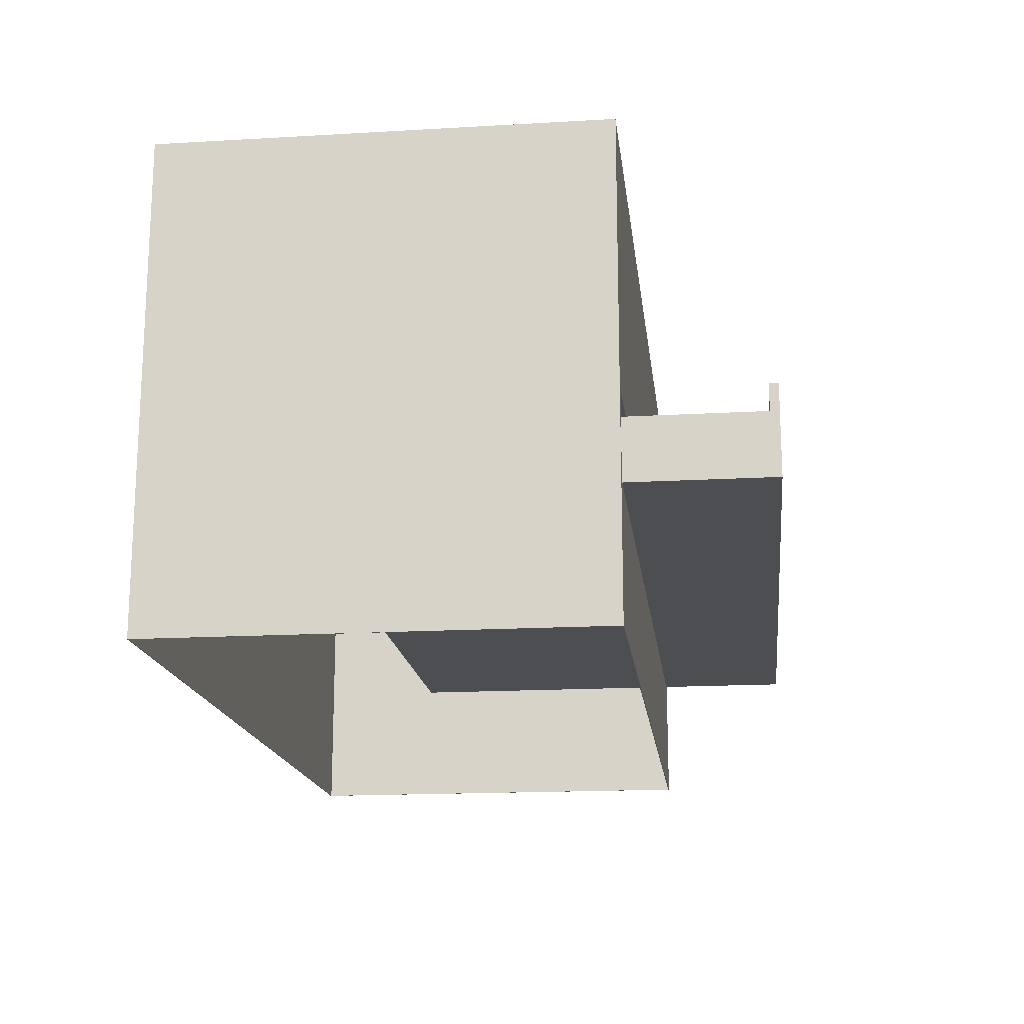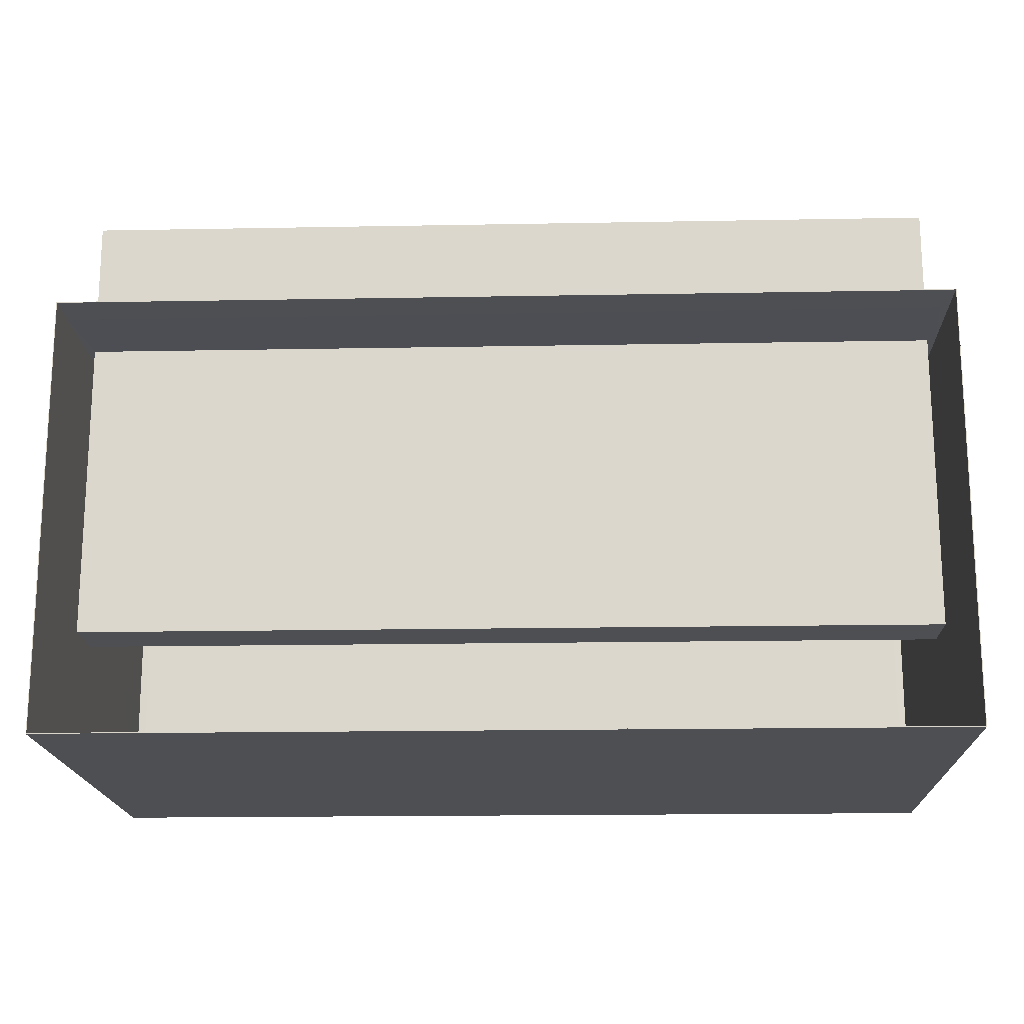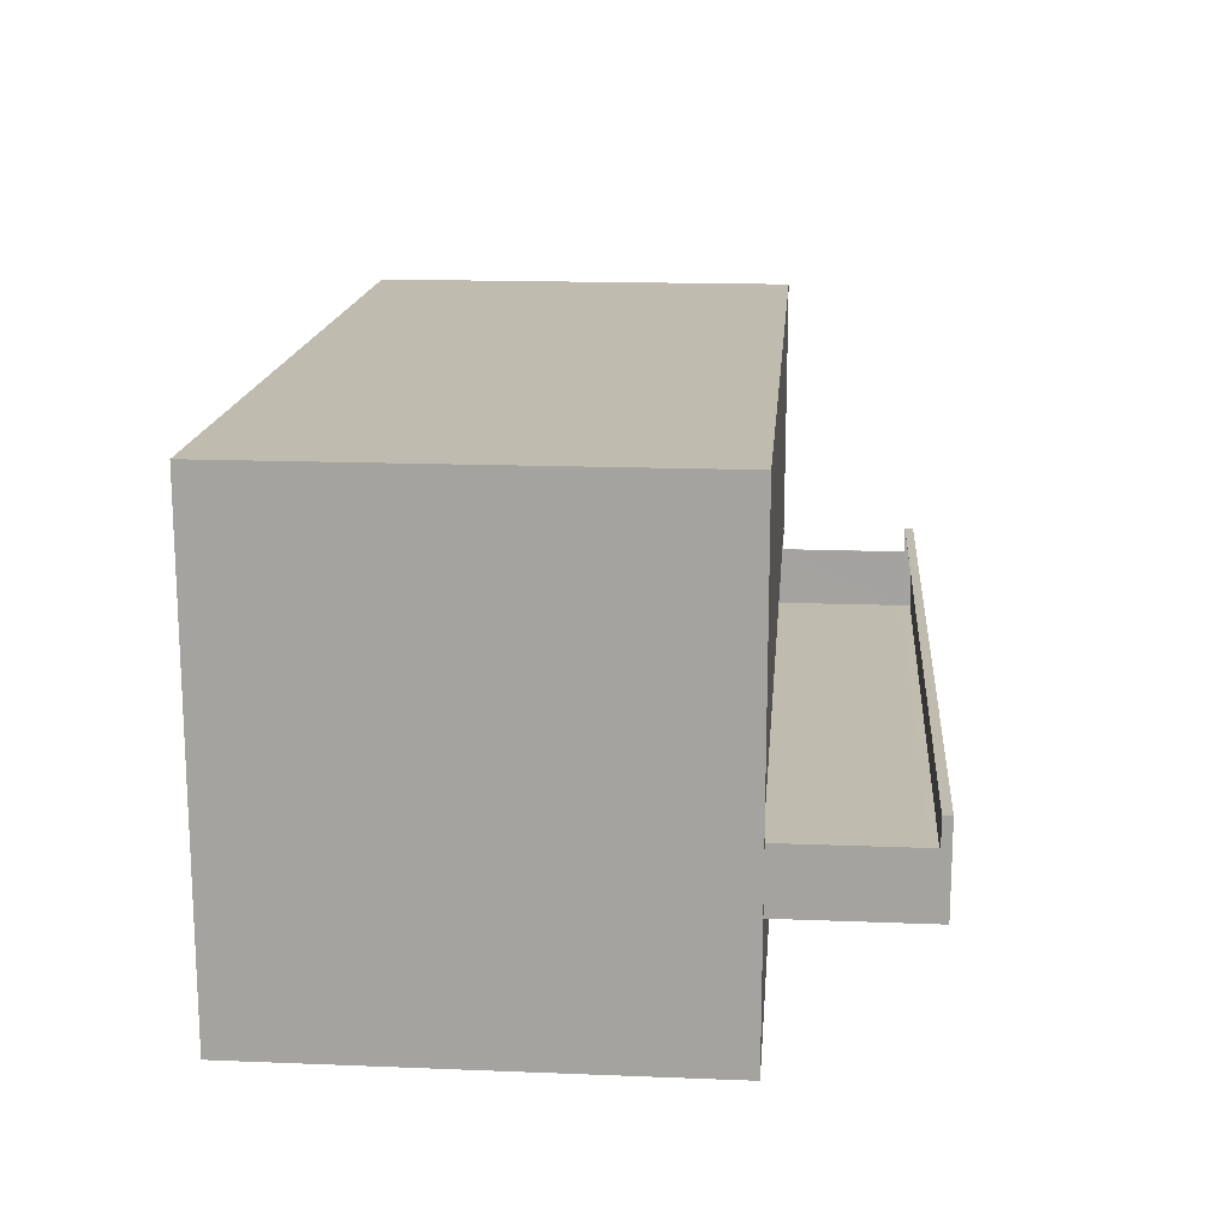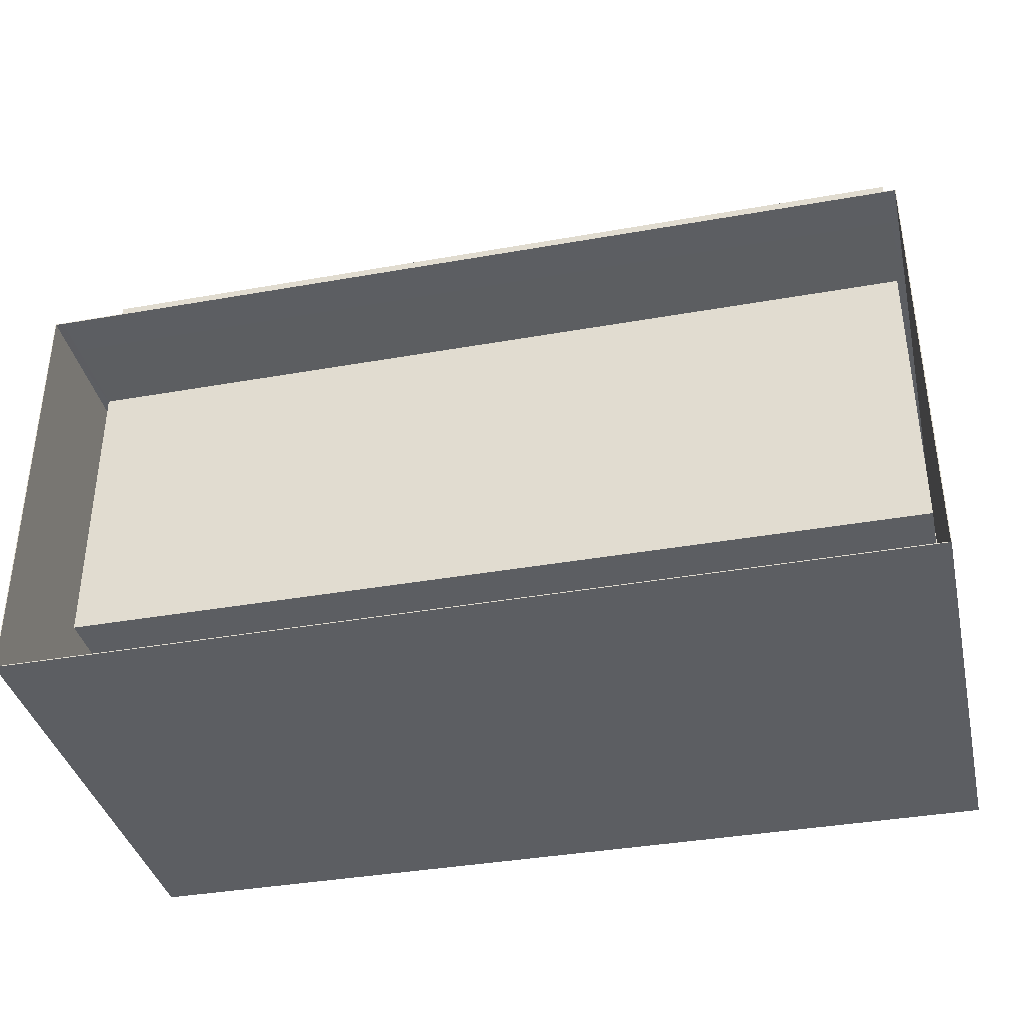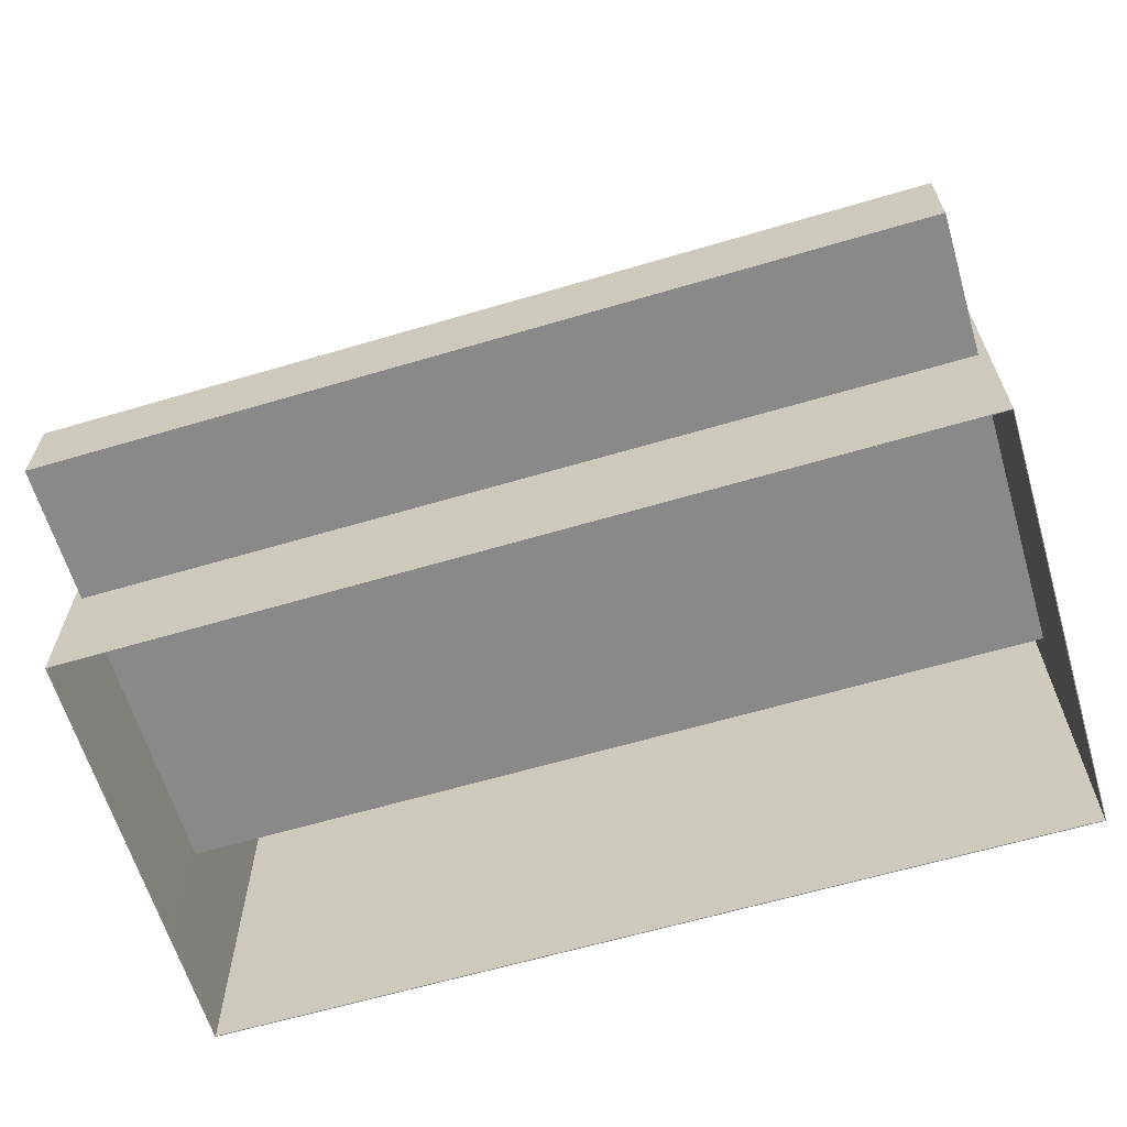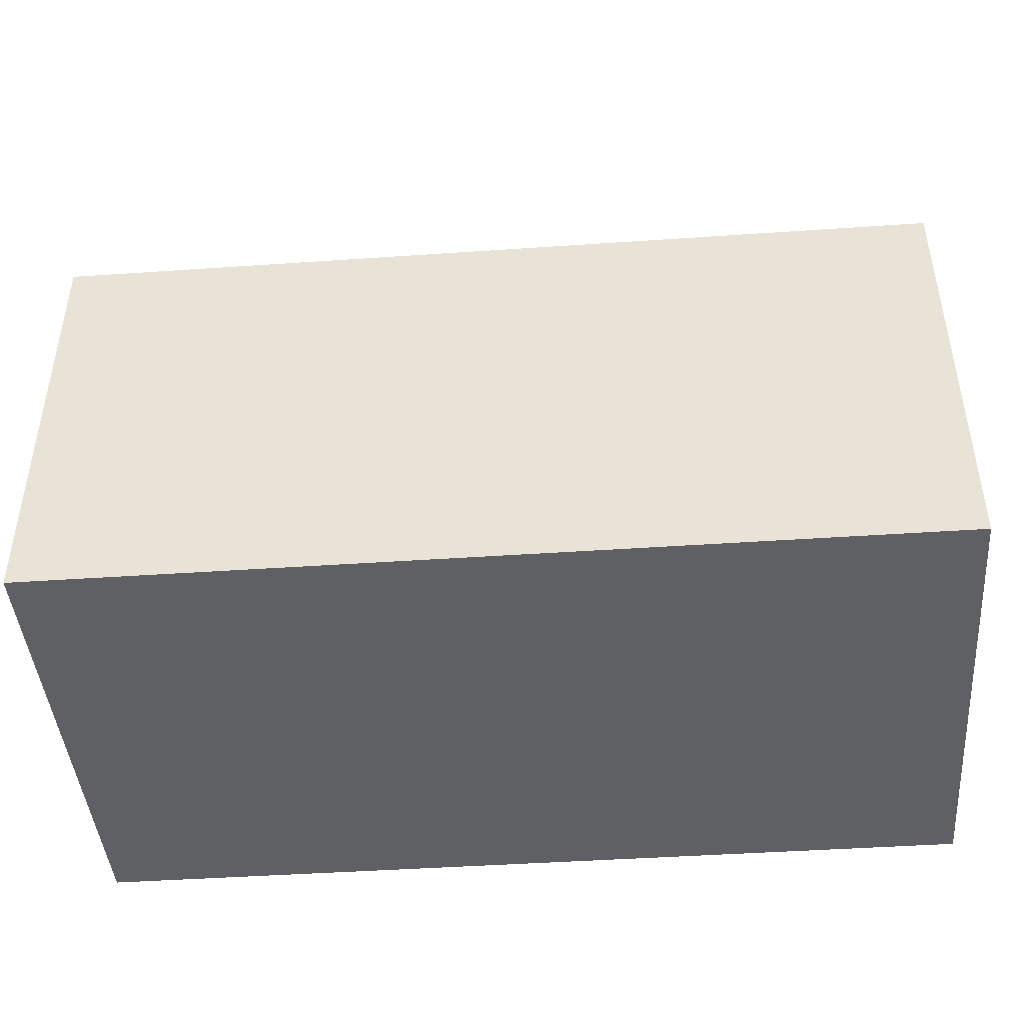
<metadata>
{"format":"obj","ext":"obj","renderer":"f3d","projection":"perspective","resolution":1024,"background":"white","views":[{"elev":-16.8,"azim":-83.3,"up":"+Y"},{"elev":-17.6,"azim":2.1,"up":"+Z"},{"elev":16.2,"azim":-85.3,"up":"+Y"},{"elev":-37.5,"azim":12.8,"up":"+Z"},{"elev":-63.2,"azim":16.6,"up":"+Y"},{"elev":-44.2,"azim":-175.4,"up":"+Z"}]}
</metadata>
<code>
o Cube_Cube.001
v -0.5 0.05 0.25
v -0.5 0.05 -0.25
v 0.5 0.05 -0.25
v 0.5 0.05 0.25
v -0.5 0.55 0.25
v -0.5 0.55 -0.25
v 0.5 0.55 -0.25
v 0.5 0.55 0.25
v -0.5 0.45 -0.25
v -0.5 0.35 -0.25
v -0.5 0.25 -0.25
v -0.5 0.15 -0.25
v -0.5 0.15 0.25
v -0.5 0.25 0.25
v -0.5 0.35 0.25
v -0.5 0.45 0.25
v 0.5 0.45 -0.25
v 0.5 0.35 -0.25
v 0.5 0.25 -0.25
v 0.5 0.15 -0.25
v 0.5 0.45 0.25
v 0.5 0.35 0.25
v 0.5 0.25 0.25
v 0.5 0.15 0.25
v 0.5 0.15 0.4
v -0.5 0.15 0.4
v -0.5 0.55 -0.1
v 0.51 0.55 -0.25
v 0.5 0.55 -0.1
v 0.51 0.05 0.25
v 0.51 0.05 -0.25
v -0.5 0.15 -0.1
v 0.5 0.15 -0.1
v 0.5 0.25 0.4
v -0.5 0.25 0.4
v 0.5 0.15 0.41
v -0.5 0.15 0.41
v 0.5 0.22 0.41
v -0.5 0.22 0.41
v 0.5 0.22 0.25
v 0.5 0.22 -0.25
v -0.5 0.22 0.25
v -0.5 0.22 -0.25
v 0.5 0.22 0.4
v -0.5 0.22 0.4
v 0.5 0.25 0.41
v -0.5 0.25 0.41
v 0.5 0.22 -0.1
v -0.5 0.22 -0.1
v -0.5 0 0.25
v -0.5 0 -0.25
v 0.5 0 -0.25
v 0.5 0 0.25
v -0.51 0.05 0.25
v -0.51 0.05 -0.25
v -0.51 0.55 0.25
v -0.51 0.55 -0.25
v -0.51 0.45 -0.25
v -0.51 0.35 -0.25
v -0.51 0.25 -0.25
v -0.51 0.15 -0.25
v -0.51 0.15 0.25
v -0.51 0.25 0.25
v -0.51 0.35 0.25
v -0.51 0.45 0.25
v -0.51 0.55 -0.1
v -0.51 0.05 -0.1
v -0.51 0.45 -0.1
v -0.51 0.35 -0.1
v -0.51 0.25 -0.1
v -0.51 0.15 -0.1
v -0.51 0.22 0.25
v -0.51 0.22 -0.25
v -0.51 0.22 -0.1
v -0.51 0 0.25
v -0.51 0 -0.25
v -0.51 0 -0.1
v 0.51 0.55 0.25
v 0.51 0.45 -0.25
v 0.51 0.35 -0.25
v 0.51 0.25 -0.25
v 0.51 0.15 -0.25
v 0.51 0.45 0.25
v 0.51 0.35 0.25
v 0.51 0.25 0.25
v 0.51 0.15 0.25
v 0.51 0.55 -0.1
v 0.51 0.05 -0.1
v 0.51 0.45 -0.1
v 0.51 0.35 -0.1
v 0.51 0.25 -0.1
v 0.51 0.15 -0.1
v 0.51 0.22 0.25
v 0.51 0.22 -0.25
v 0.51 0.22 -0.1
v 0.51 0 -0.25
v 0.51 0 0.25
v 0.51 0 -0.1
v -0.5 0.05 0.249
v -0.5 0.05 -0.249
v 0.5 0.05 -0.249
v 0.5 0.05 0.249
v -0.5 0.5493 0.2493
v -0.5 0.5493 -0.2493
v 0.5 0.5493 -0.2493
v 0.5 0.5493 0.2493
v -0.5 0.45 -0.249
v -0.5 0.35 -0.249
v -0.5 0.25 -0.249
v -0.5 0.15 -0.249
v -0.4995 0.1505 0.2493
v -0.5 0.25 0.249
v -0.5 0.35 0.249
v -0.5 0.45 0.249
v 0.5 0.45 -0.249
v 0.5 0.35 -0.249
v 0.5 0.25 -0.249
v 0.5 0.15 -0.249
v 0.5 0.45 0.249
v 0.5 0.35 0.249
v 0.5 0.25 0.249
v 0.4995 0.1505 0.2493
v 0.4993 0.1507 0.4
v -0.4993 0.1507 0.4
v -0.5 0.549 -0.1
v 0.5094 0.5494 -0.2494
v 0.5 0.549 -0.1
v 0.5093 0.05 0.2493
v 0.5093 0.05 -0.2493
v -0.4994 0.1506 -0.09942
v 0.4994 0.1506 -0.09942
v 0.4993 0.2493 0.4
v -0.4993 0.2493 0.4
v 0.4994 0.1506 0.4094
v -0.4994 0.1506 0.4094
v 0.4993 0.22 0.4093
v -0.4993 0.22 0.4093
v 0.4993 0.22 0.2493
v 0.5 0.22 -0.249
v -0.4993 0.22 0.2493
v -0.5 0.22 -0.249
v 0.499 0.22 0.4
v -0.499 0.22 0.4
v 0.4994 0.2494 0.4094
v -0.4994 0.2494 0.4094
v 0.4993 0.22 -0.09929
v -0.4993 0.22 -0.09929
v -0.5 0 0.249
v -0.5 0 -0.249
v 0.5 0 -0.249
v 0.5 0 0.249
v -0.5093 0.05 0.2493
v -0.5093 0.05 -0.2493
v -0.5094 0.5494 0.2494
v -0.5094 0.5494 -0.2494
v -0.5093 0.45 -0.2493
v -0.5093 0.35 -0.2493
v -0.5093 0.25 -0.2493
v -0.5093 0.15 -0.2493
v -0.5093 0.15 0.2493
v -0.5093 0.25 0.2493
v -0.5093 0.35 0.2493
v -0.5093 0.45 0.2493
v -0.5093 0.5493 -0.1
v -0.509 0.05 -0.1
v -0.509 0.45 -0.1
v -0.509 0.35 -0.1
v -0.509 0.25 -0.1
v -0.509 0.15 -0.1
v -0.5093 0.22 0.2493
v -0.5093 0.22 -0.2493
v -0.509 0.22 -0.1
v -0.5093 0 0.2493
v -0.5093 0 -0.2493
v -0.509 0 -0.1
v 0.5094 0.5494 0.2494
v 0.5093 0.45 -0.2493
v 0.5093 0.35 -0.2493
v 0.5093 0.25 -0.2493
v 0.5093 0.15 -0.2493
v 0.5093 0.45 0.2493
v 0.5093 0.35 0.2493
v 0.5093 0.25 0.2493
v 0.5093 0.15 0.2493
v 0.5093 0.5493 -0.1
v 0.509 0.05 -0.1
v 0.509 0.45 -0.1
v 0.509 0.35 -0.1
v 0.509 0.25 -0.1
v 0.509 0.15 -0.1
v 0.5093 0.22 0.2493
v 0.5093 0.22 -0.2493
v 0.509 0.22 -0.1
v 0.5093 0 -0.2493
v 0.5093 0 0.2493
v 0.509 0 -0.1
f 43 12 61 73
f 12 20 3 2
f 87 28 7 29
f 1 4 24 13
f 72 62 13 42
f 29 7 6 27
f 12 2 55 61
f 2 51 76 55
f 1 13 62 54
f 27 6 57 66
f 6 7 17 9
f 9 17 18 10
f 10 18 19 11
f 43 41 20 12
f 19 18 80 81
f 93 85 23 40
f 94 82 20 41
f 8 5 16 21
f 21 16 15 22
f 22 15 14 23
f 44 25 24 40
f 66 56 5 27
f 18 17 79 80
f 73 60 11 43
f 8 29 27 5
f 50 1 54 75
f 60 59 10 11
f 42 14 63 72
f 65 64 15 16
f 82 31 3 20
f 85 84 22 23
f 17 7 28 79
f 4 53 97 30
f 13 24 25 26
f 45 26 37 39
f 35 47 46 34
f 11 19 41 43
f 33 32 49 48
f 13 32 33 24
f 47 35 45 39
f 26 25 36 37
f 39 37 36 38
f 84 83 21 22
f 38 36 25 44
f 16 5 56 65
f 34 46 38 44
f 47 39 38 46
f 42 13 26 45
f 83 78 8 21
f 24 4 30 86
f 4 1 50 53
f 52 51 2 3
f 71 61 55 67
f 67 55 76 77
f 66 57 58 68
f 68 58 59 69
f 69 59 60 70
f 74 73 61 71
f 62 71 67 54
f 77 75 54 67
f 56 66 68 65
f 65 68 69 64
f 64 69 70 63
f 72 74 71 62
f 63 70 74 72
f 70 60 73 74
f 58 57 6 9
f 64 63 14 15
f 59 58 9 10
f 92 86 30 88
f 87 78 83 89
f 89 83 84 90
f 90 84 85 91
f 95 93 86 92
f 82 92 88 31
f 28 87 89 79
f 79 89 90 80
f 80 90 91 81
f 94 95 92 82
f 91 85 93 95
f 81 91 95 94
f 98 96 31 88
f 88 30 97 98
f 29 8 78 87
f 41 19 81 94
f 52 3 31 96
f 40 24 86 93
f 13 42 49 32
f 40 24 33 48
f 171 159 110 141
f 100 101 118 110
f 127 105 126 185
f 102 99 111 122
f 140 111 160 170
f 125 104 105 127
f 159 153 100 110
f 153 174 149 100
f 111 99 152 160
f 164 155 104 125
f 107 115 105 104
f 108 116 115 107
f 109 117 116 108
f 110 118 139 141
f 179 178 116 117
f 138 121 183 191
f 139 118 180 192
f 119 114 103 106
f 120 113 114 119
f 121 112 113 120
f 138 122 123 142
f 125 103 154 164
f 178 177 115 116
f 141 109 158 171
f 103 125 127 106
f 173 152 99 148
f 109 108 157 158
f 170 161 112 140
f 114 113 162 163
f 118 101 129 180
f 121 120 182 183
f 177 126 105 115
f 128 195 151 102
f 124 123 122 111
f 137 135 124 143
f 132 144 145 133
f 141 139 117 109
f 146 147 130 131
f 122 131 130 111
f 137 143 133 145
f 135 134 123 124
f 136 134 135 137
f 120 119 181 182
f 142 123 134 136
f 163 154 103 114
f 142 136 144 132
f 144 136 137 145
f 143 124 111 140
f 119 106 176 181
f 184 128 102 122
f 99 102 151 148
f 101 100 149 150
f 165 153 159 169
f 175 174 153 165
f 166 156 155 164
f 167 157 156 166
f 168 158 157 167
f 169 159 171 172
f 152 165 169 160
f 165 152 173 175
f 163 166 164 154
f 162 167 166 163
f 161 168 167 162
f 160 169 172 170
f 170 172 168 161
f 172 171 158 168
f 107 104 155 156
f 113 112 161 162
f 108 107 156 157
f 186 128 184 190
f 187 181 176 185
f 188 182 181 187
f 189 183 182 188
f 190 184 191 193
f 129 186 190 180
f 177 187 185 126
f 178 188 187 177
f 179 189 188 178
f 180 190 193 192
f 193 191 183 189
f 192 193 189 179
f 186 129 194 196
f 196 195 128 186
f 185 176 106 127
f 192 179 117 139
f 194 129 101 150
f 191 184 122 138
f 130 147 140 111
f 146 131 122 138
f 49 42 140 147
f 96 98 196 194
f 42 45 143 140
f 40 23 121 138
f 35 34 132 133
f 50 75 173 148
f 14 42 140 112
f 75 77 175 173
f 48 49 147 146
f 51 52 150 149
f 98 97 195 196
f 76 51 149 174
f 23 14 112 121
f 53 50 148 151
f 34 44 142 132
f 45 35 133 143
f 52 96 194 150
f 44 40 138 142
f 40 48 146 138
f 77 76 174 175
f 97 53 151 195

</code>
